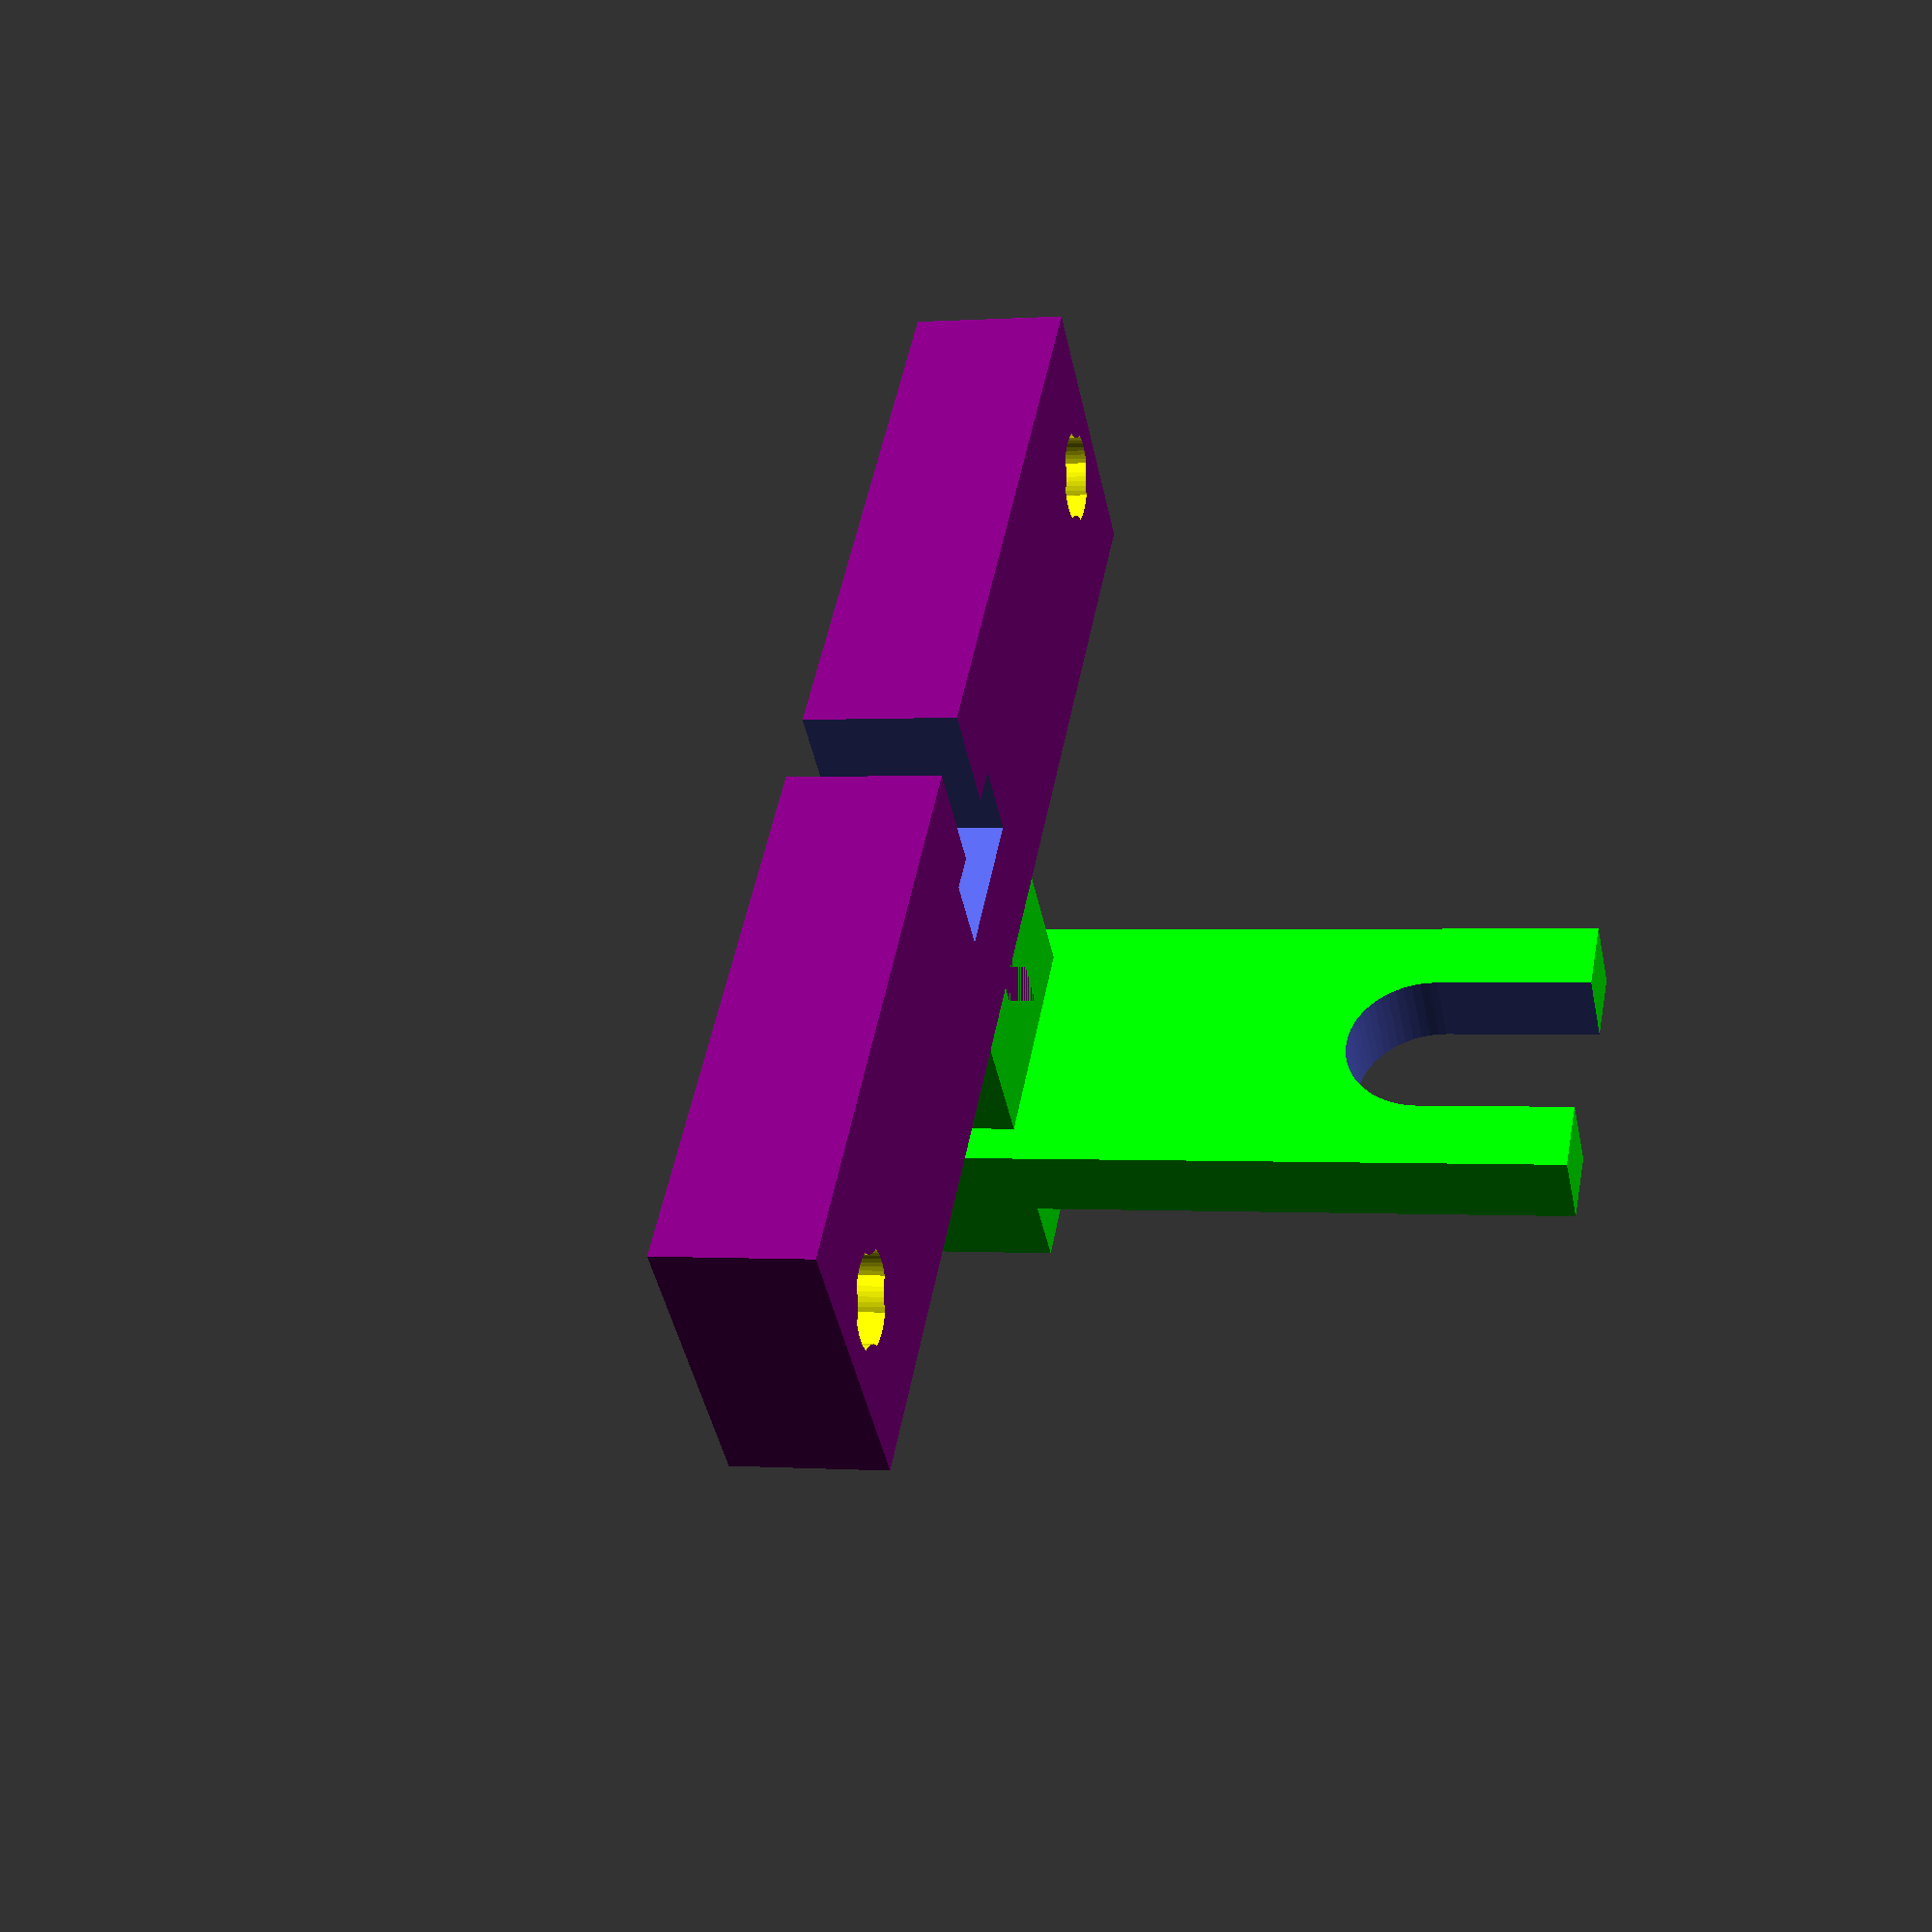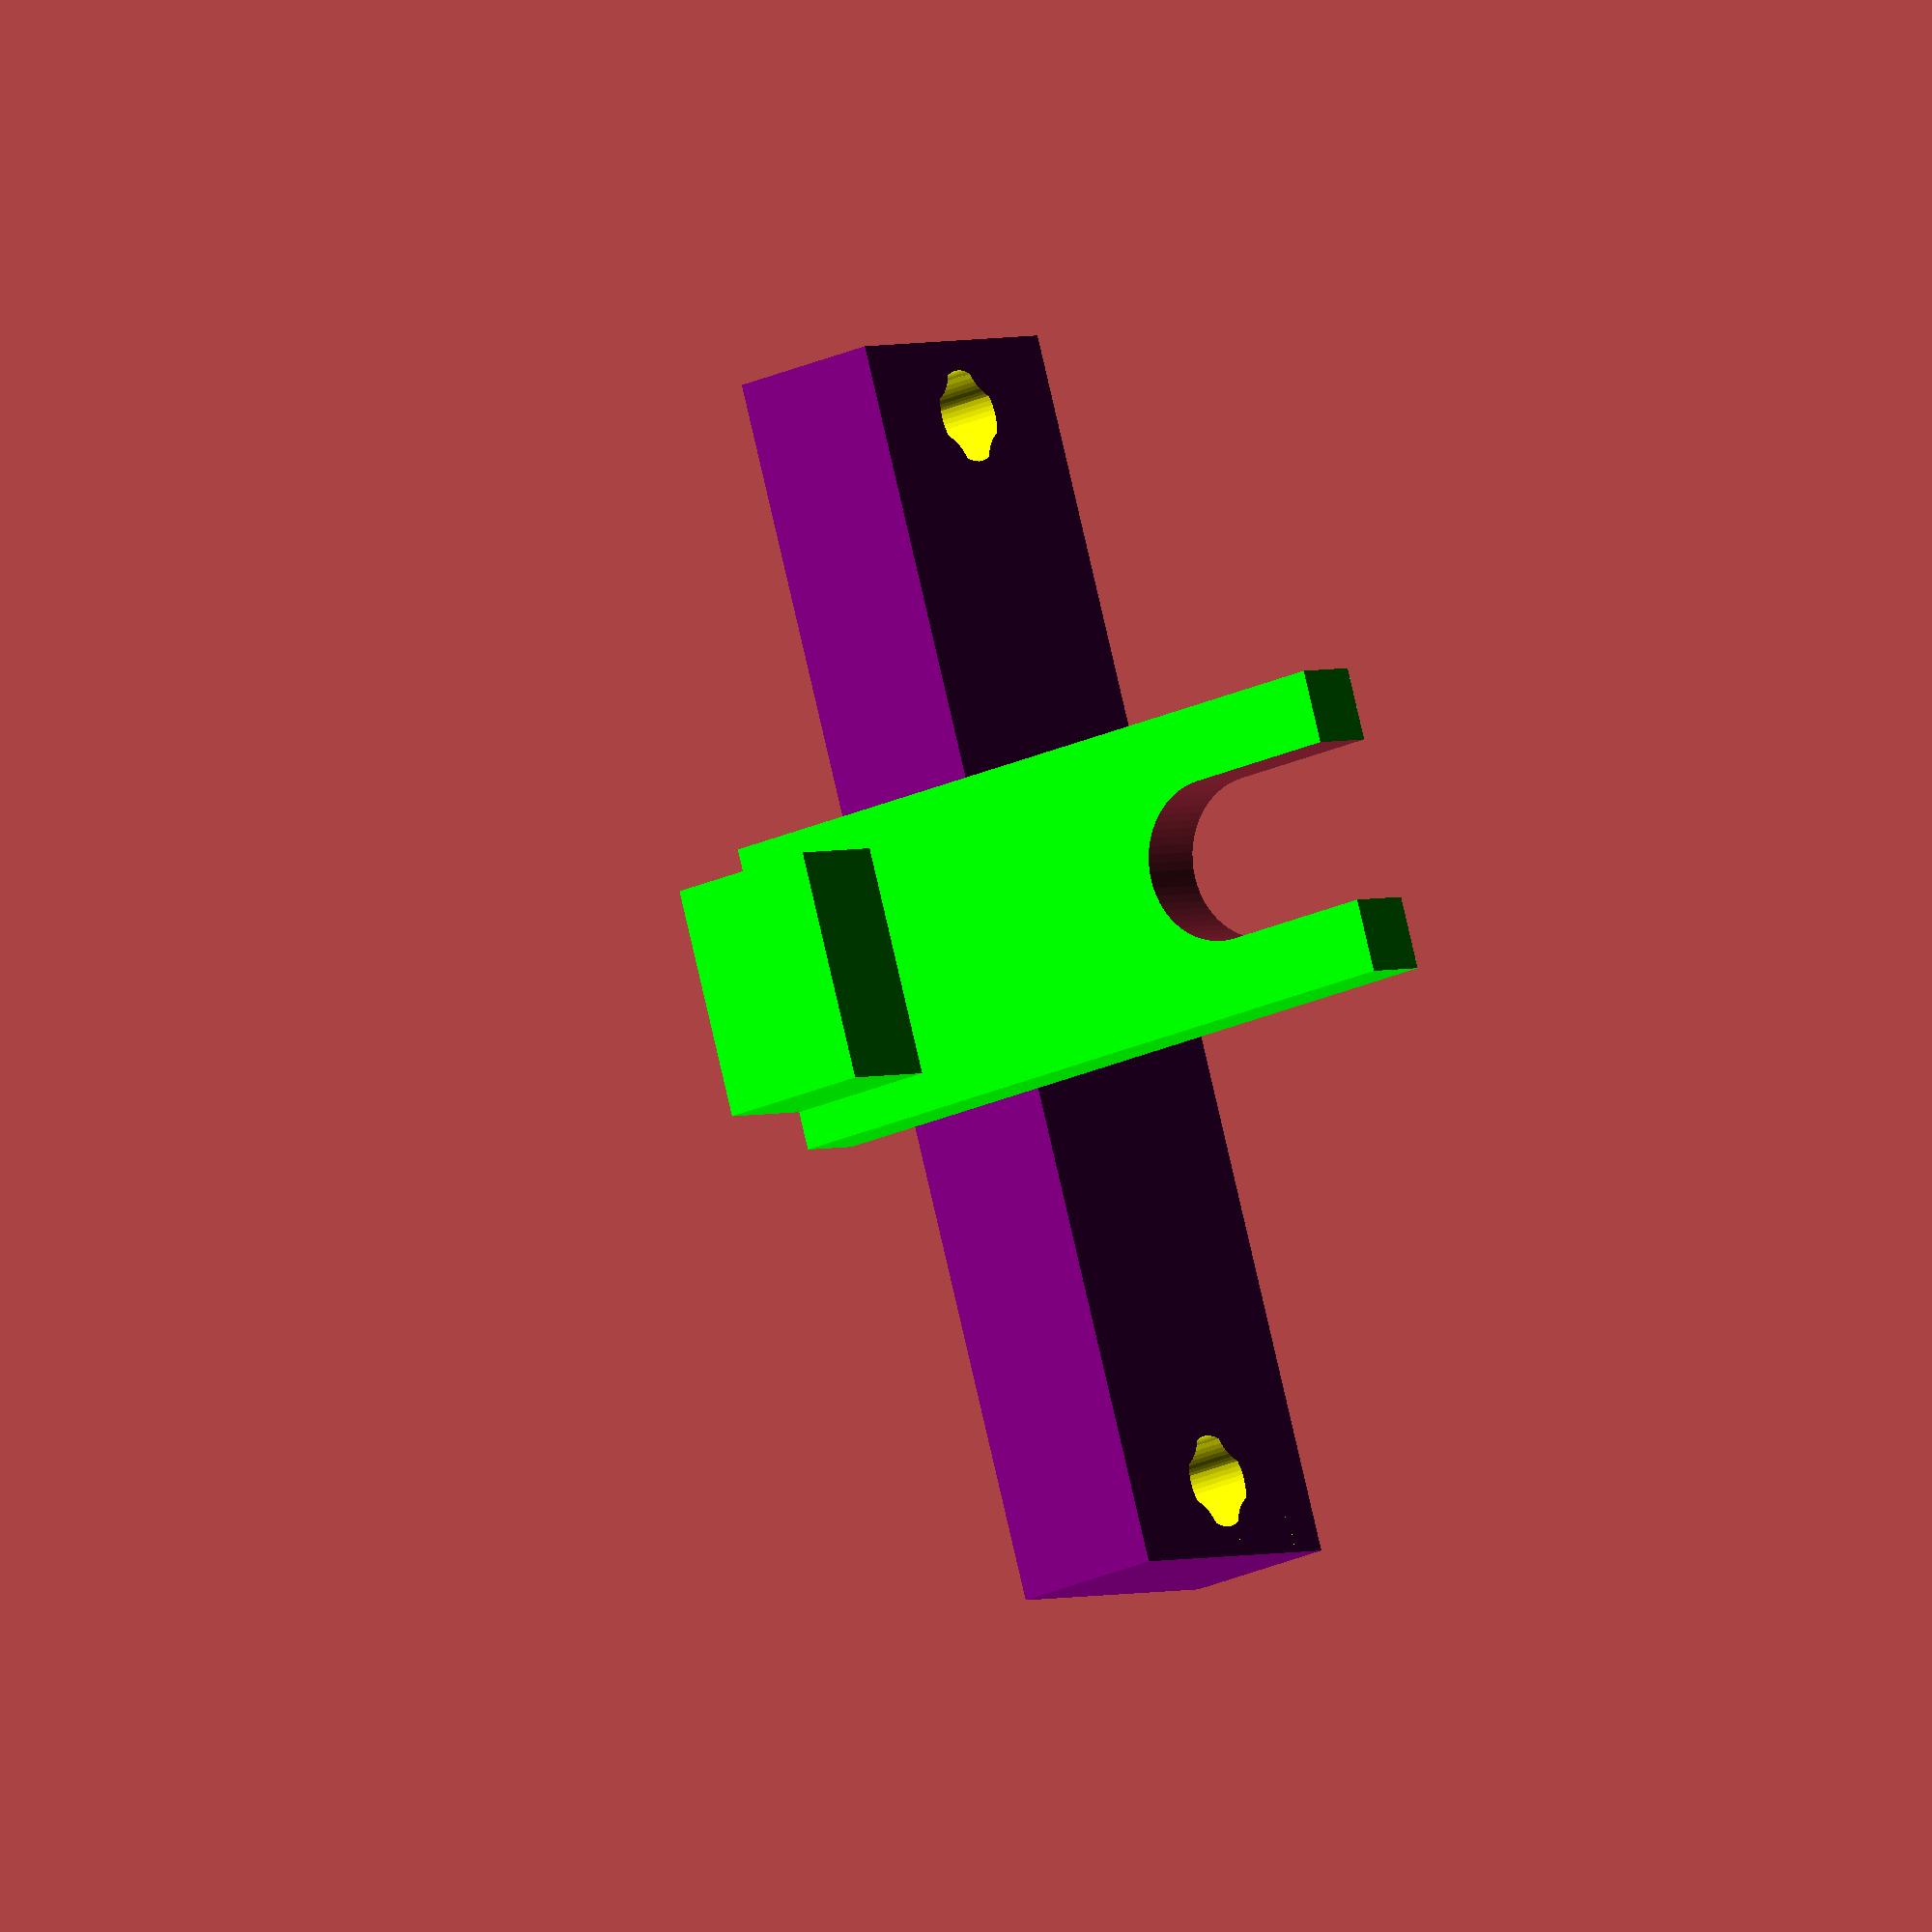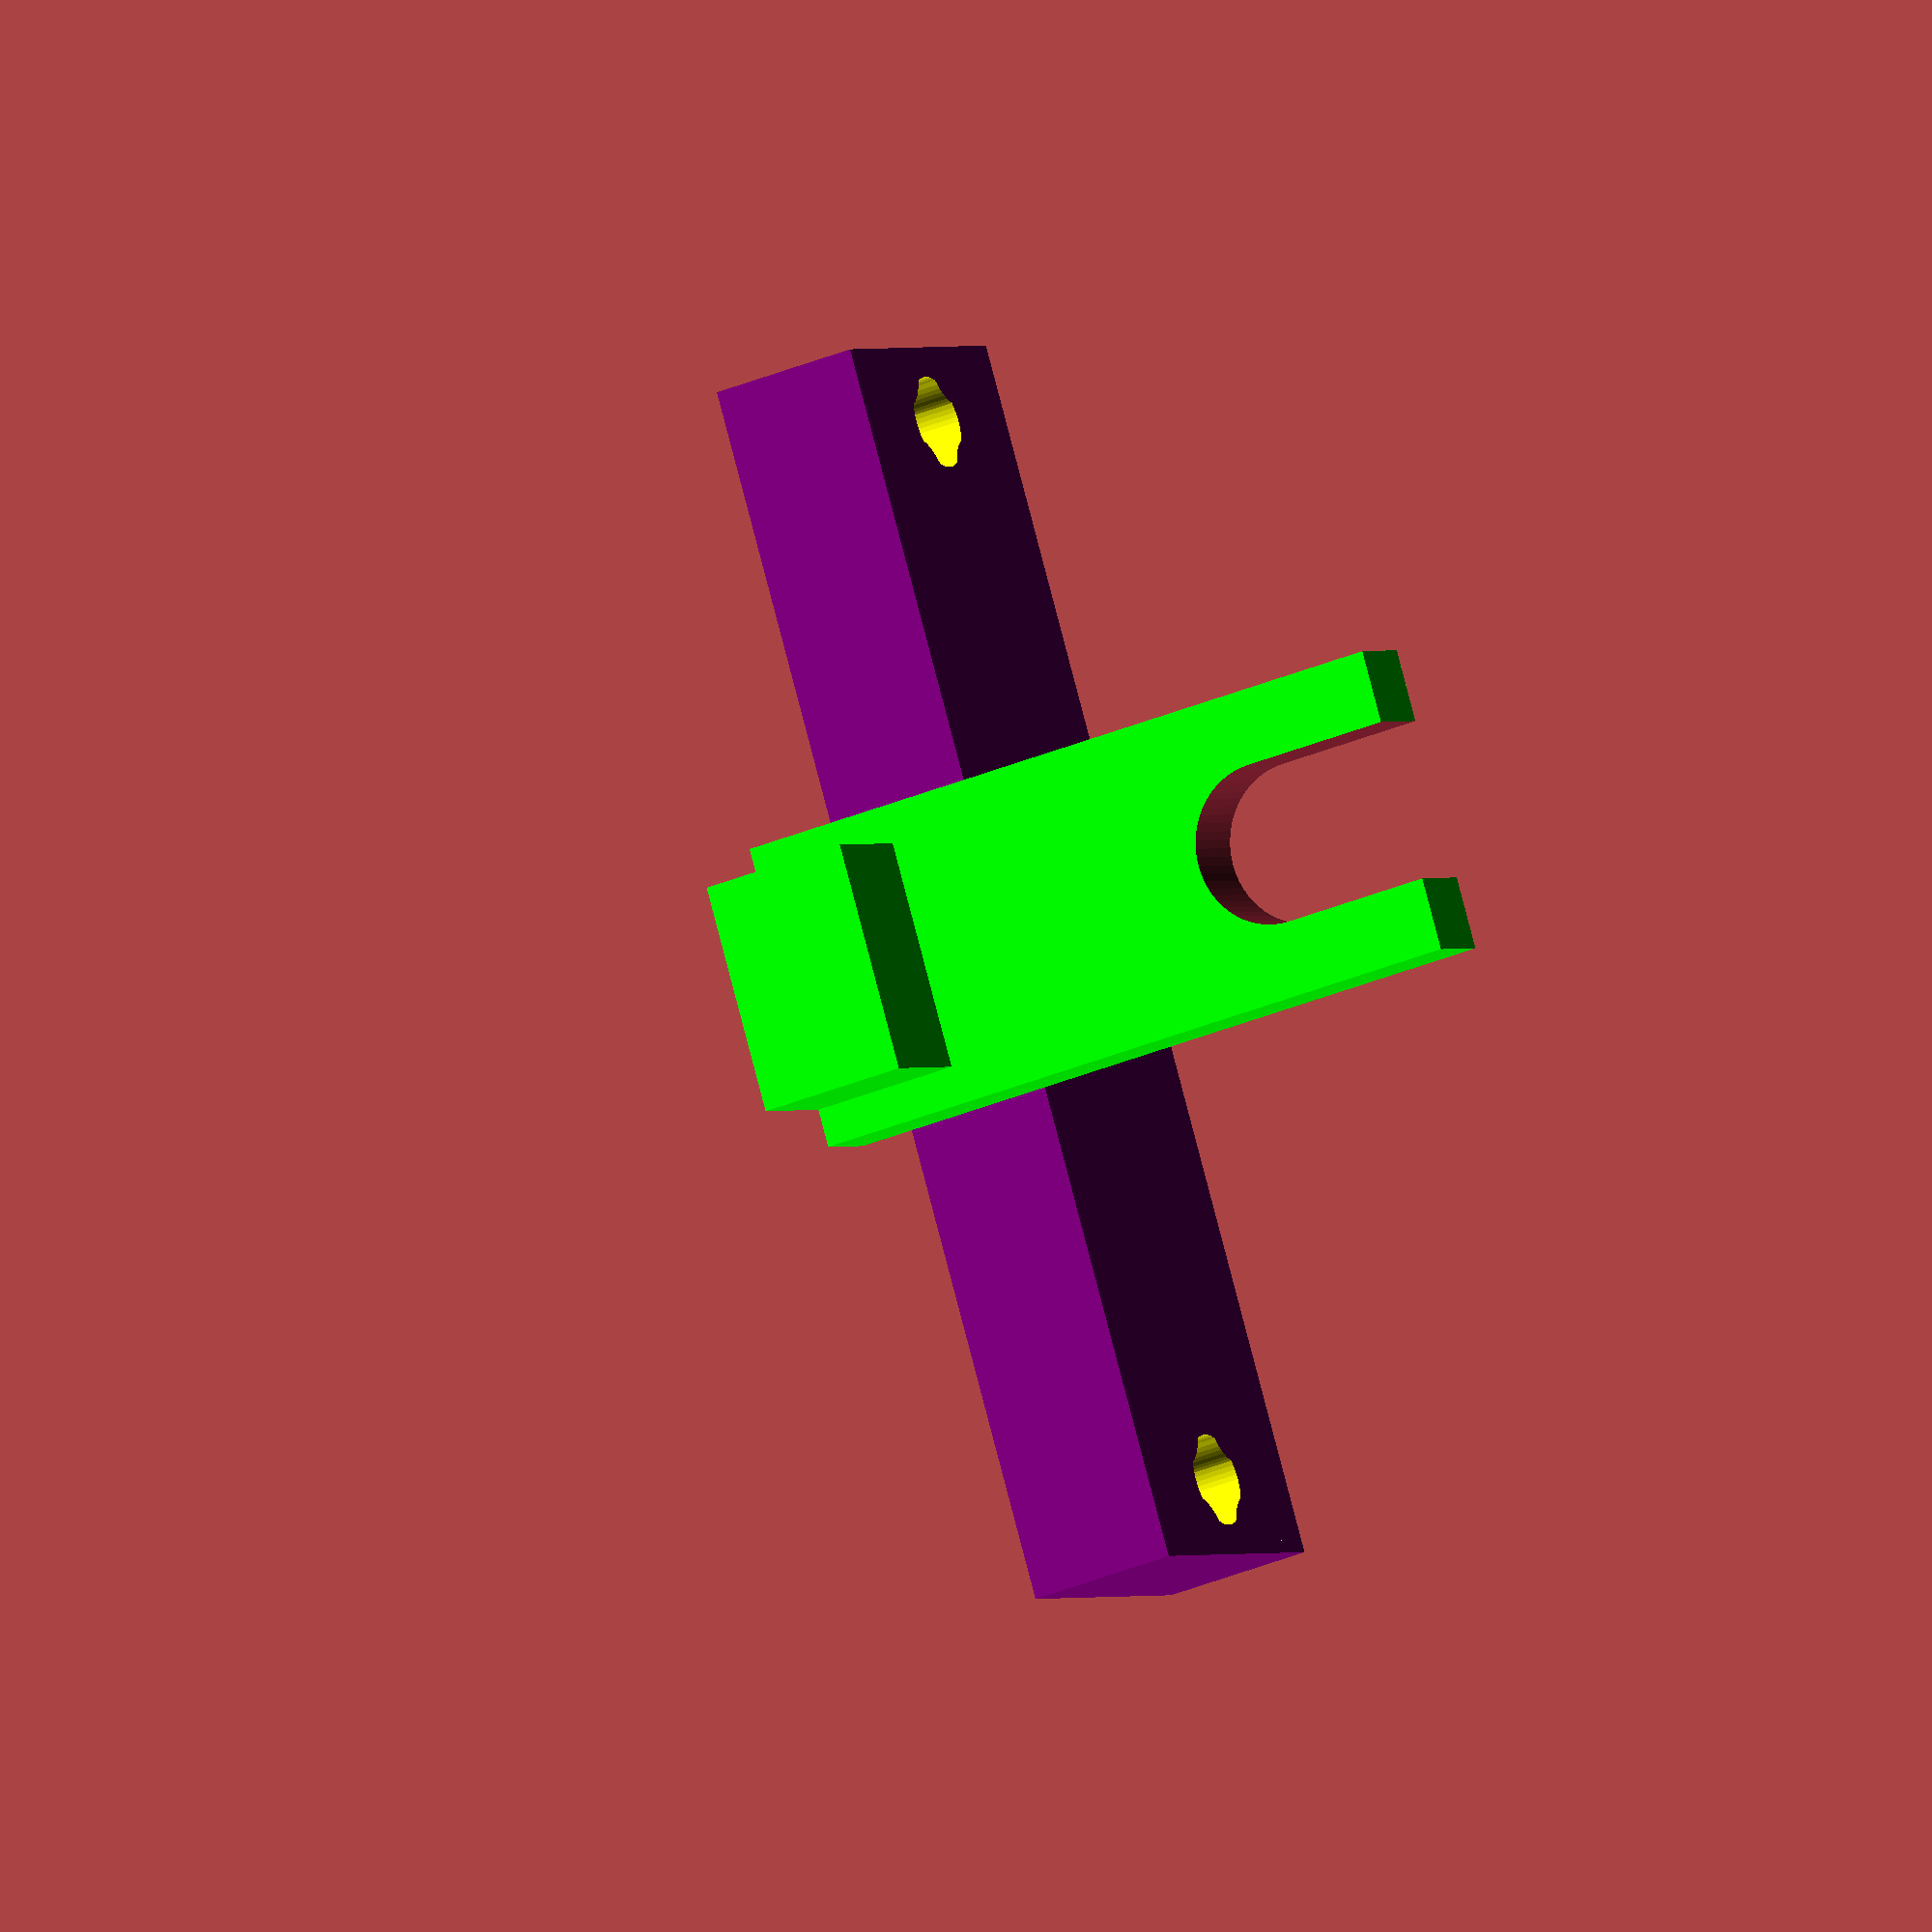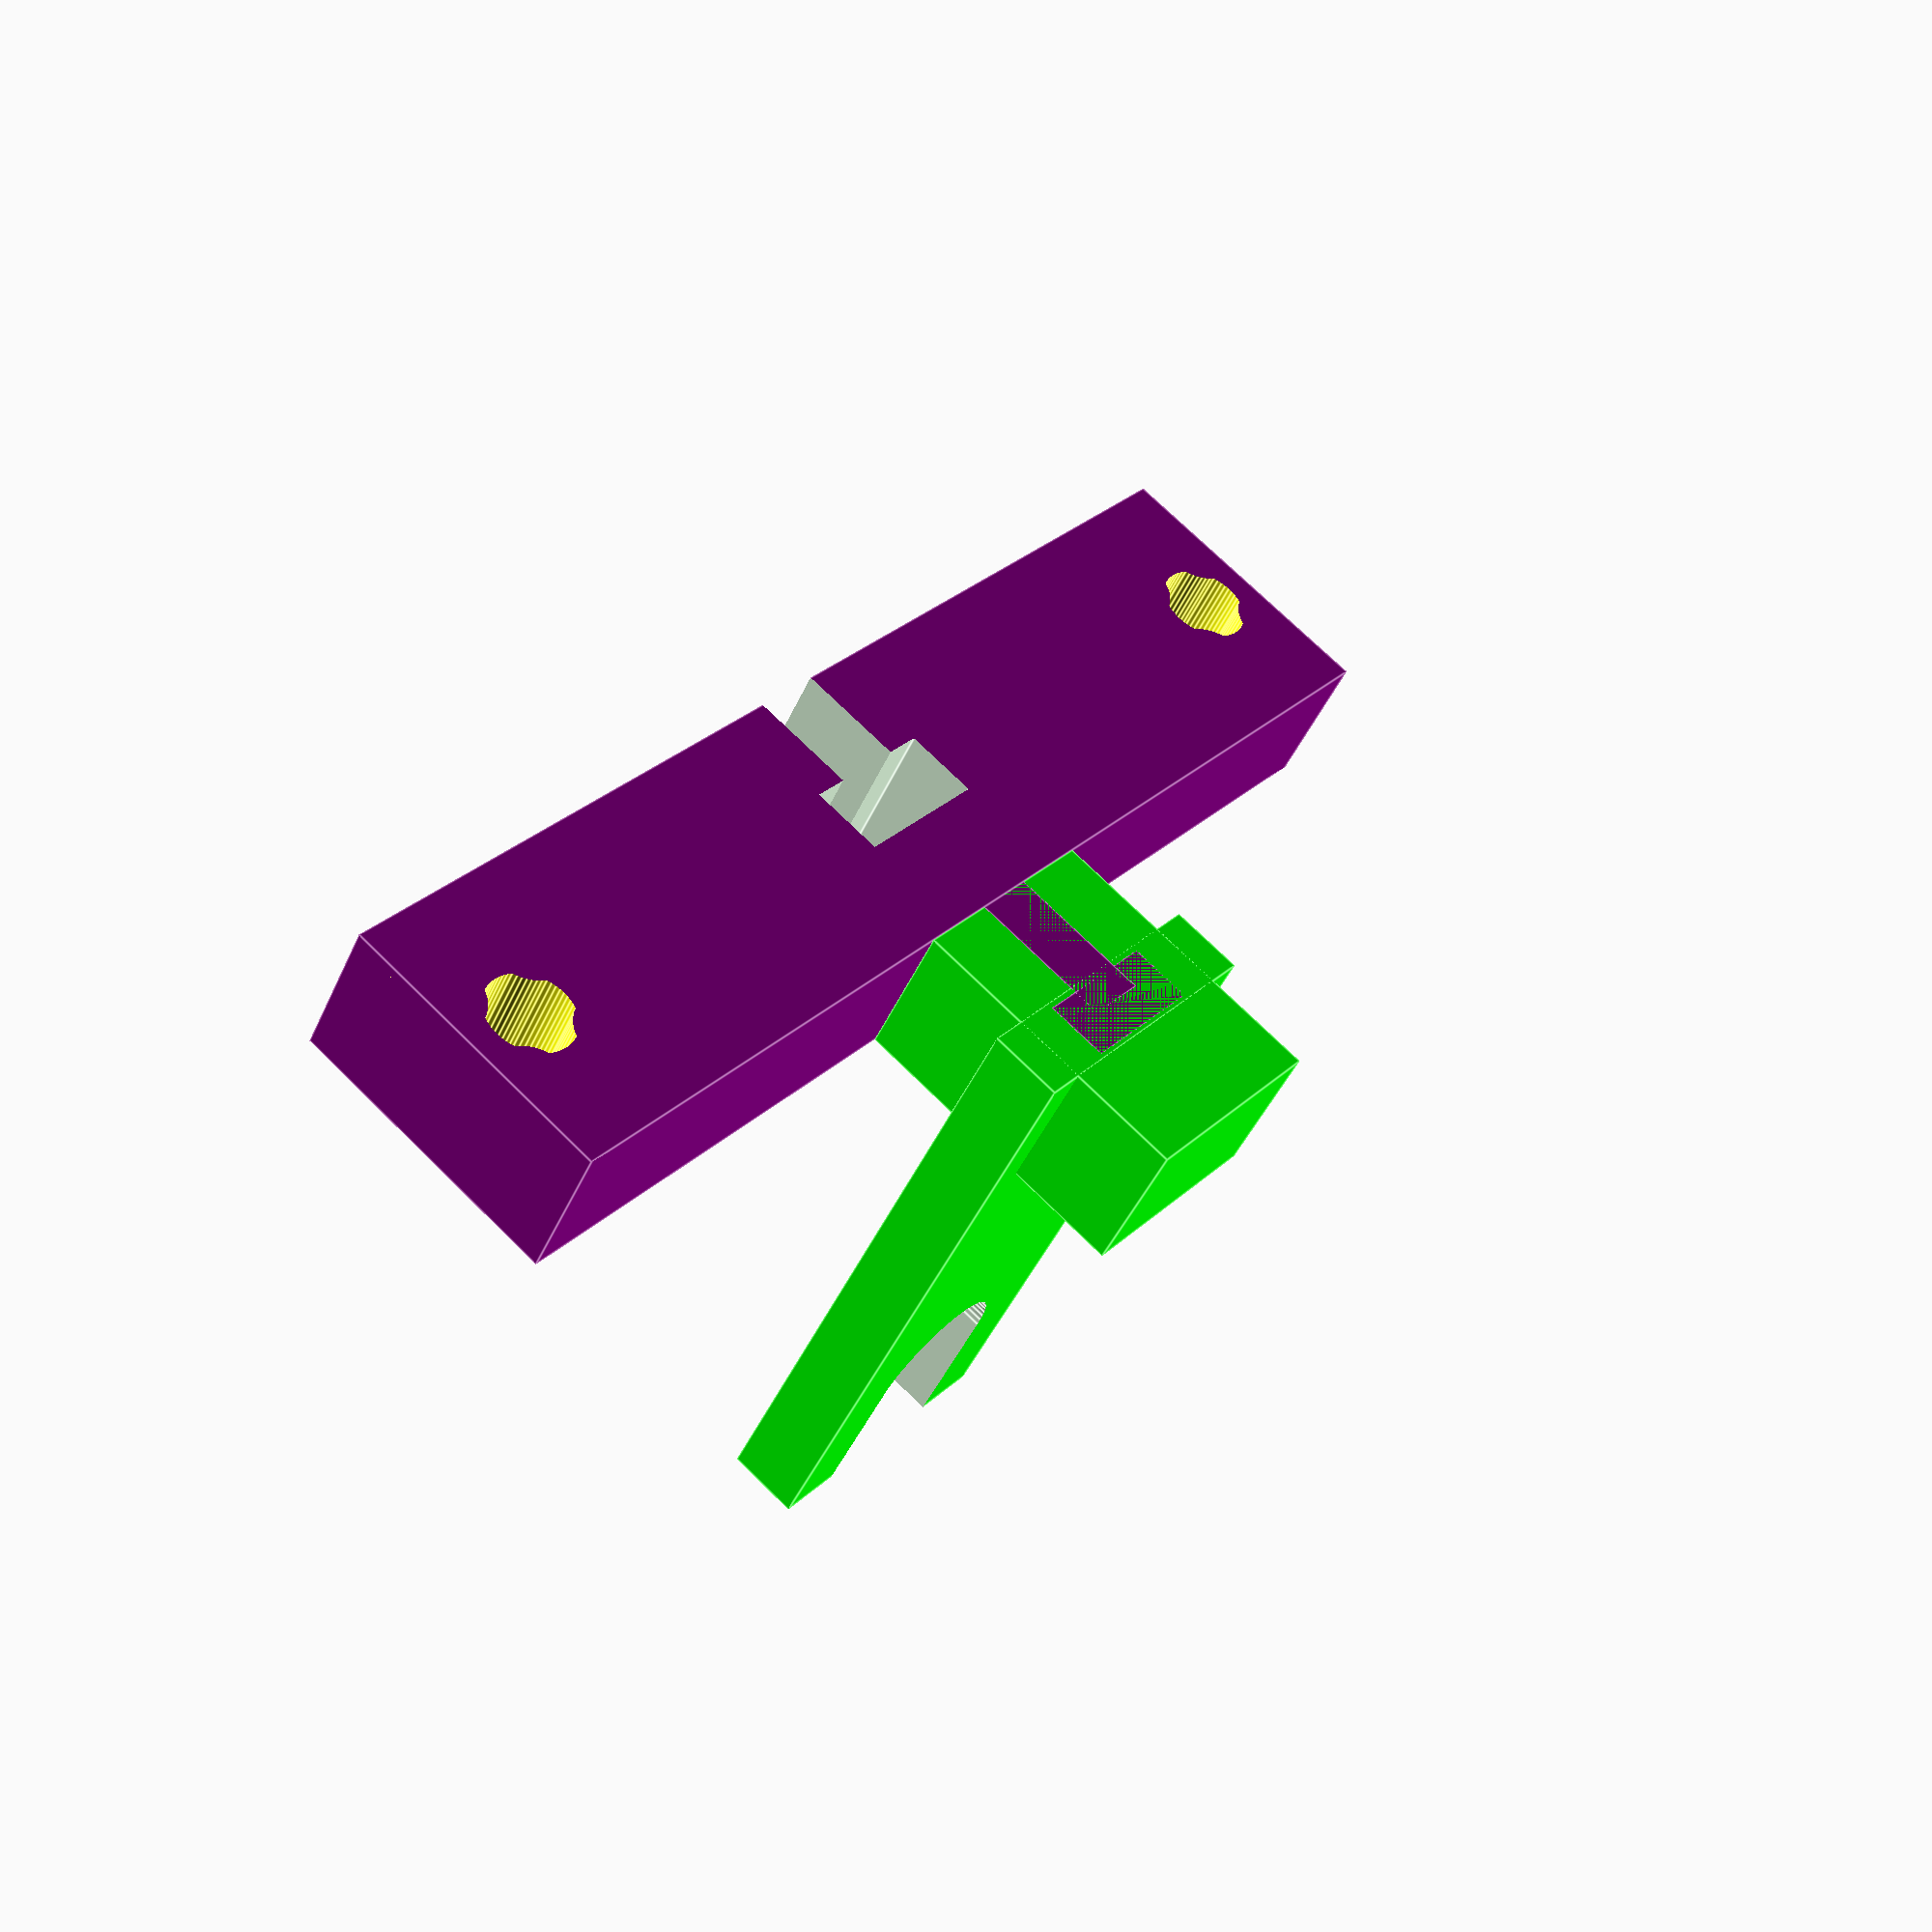
<openscad>
// ---------------PRINT FOLLOWING PARTS---------------
show_all = false; // Will force all parts to be shown at once.
print_single = true;

print_start_bar = false; //Color = Yellow
print_joint_cubes = false; //Color = Cyan
print_joint_bars = false; //Color = Blue
print_end_bar = false; //Color = Yellow
print_step_bar_joints = false; //Color = Green
print_lifting_joint_bars = false; //Color = Orange
print_slider_bar_joint = false; //Color = Red
print_step_holder_joint = false; //Color = Grey
print_support_base_front = false; //Color = Lime
print_support_base_back = true; //Color = Lime
print_support_base_step = true; //Color = Purple
print_support_bars = false; //Color = Pink

// For simulating the step from other file
print_step_box = false;

print_singles = show_all ? false : print_single; //Will reduce the amount of steps to 1 if true, and only print one model of each type.

// ---------------CHANGEABLE VARIABLES---------------
//Step Stats
step_width = 20;
step_length_x = 20;
step_amount = 4;

//Main Bar
bar_r = 5;
start_bar_l = 30;
end_bar_l = 10;

//Joint Bar
joint_bar_r = bar_r*0.6;

// ---------------STATIC VARIABLES---------------

//Amount of steps
step_amounts = print_singles ? 1 : step_amount;

//Joint
joint_cube = [bar_r*6, bar_r*2, bar_r*2];
joint_l = step_width+joint_cube[1]*1.1;

//End Main Bar
joint_amounts = step_amounts > 0 ? step_amounts+1 : step_amounts;
bar_end_dis = end_bar_l/2 + start_bar_l/2 + joint_cube[1]+ (step_width*step_amounts);

//Indents
indent_dis_main = bar_r*1.2;
indent_dis_joint = joint_bar_r*1.3;

//Step-Bar-Joint
step_bar_joint_h = joint_cube[2]*2;

//Other
y_length = bar_end_dis + end_bar_l*2;
step_support_width = step_width-0.3;

// ---------------MODULE SHAPES---------------

module small_bar(c, x_offset, y_offset, z_offset, length, rotation, hole){
    difference(){
        // Checking if the radius should be a for a hole or a bar
        // radius = hole ? joint_bar_r*1.05 : joint_bar_r; // ORIGINAL
        radius = hole ? joint_bar_r*1.01 : joint_bar_r; // THIGHTER
        
        // Making the main bar
        translate([x_offset, y_offset, z_offset])
            color(c)rotate(a = rotation)cylinder(r=radius, h=length, $fn=60, center=true);
        
        // Checking which axis the indents should be along, 
        // and sending is as the offset_push variable when making the indents in the bar.
        if(rotation[0] == 0 && rotation[1] == 0){
            indents(c, x_offset, y_offset, z_offset, length, rotation, hole, offset_push=[1,2,0]);
        } else if(rotation[0] == rotation[2]){
            indents(c, x_offset, y_offset, z_offset, length, rotation, hole, offset_push=[0,1,2]);
        } else {
            indents(c, x_offset, y_offset, z_offset, length, rotation, hole, offset_push=[1,0,2]);
        }
    }
}

module indents(c, x_offset, y_offset, z_offset, length, rotation, hole, offset_push){
    // The Indents on the side
    indent_dis = hole ? indent_dis_joint*1.02 : indent_dis_joint;
    k = indent_dis;
    x_push = offset_push[0];
    y_push = offset_push[1];
    z_push = offset_push[2];
    for(j = [[0,k,k],[0,-k,k],[0,k,-k],[0,-k,-k]]){
        translate([x_offset+j[x_push], y_offset+j[y_push], z_offset+j[z_push]])
        color(c)rotate(a = rotation)cylinder(r=joint_bar_r, h=length*2, $fn=60, center=true);
    }
}

// ---------------SETTING SHAPES---------------

//Start Bar, Color = Yellow
if(show_all ? true : print_start_bar){
    difference(){
        //Main Bar
        rotate(a = [90,0,0])cylinder(r=bar_r, h=start_bar_l, $fn=100, center=true);
        difference(){
            translate([0,5/2 -start_bar_l/2,0])
                rotate(a = [90,0,0])cylinder(d=5, h=5*1.1,, $fn=100, center=true);
            translate([0,5/2 -start_bar_l/2,2.5])
                cube([8,20,1], center=true);
            translate([0,5/2 -start_bar_l/2,-2.5])
                cube([8,20,1], center=true);
        }
        //Indents
        /*
        k = indent_dis_main;
        for(i = [[k,k],[-k,k],[k,-k],[-k,-k]]){
            translate([i[0], 0, i[1]])
                rotate(a = [90,0,0])cylinder(r=bar_r, h=start_bar_l*2, $fn=60, center=true);
        }
        */
    }
}

//End Bar, Color = Yellow
if(show_all ? true : print_end_bar){
    difference(){
        //Main Bar
        translate([0,bar_end_dis,0])
            rotate(a = [90,0,0])cylinder(r=bar_r, h=end_bar_l, $fn=100, center=true);
    
        //Indents
        /*
        k = indent_dis_main;
        for(i = [[k,k],[-k,k],[k,-k],[-k,-k]]){
            translate([i[0], bar_end_dis, i[1]])
                rotate(a = [90,0,0])cylinder(r=bar_r, h=end_bar_l*2, $fn=60, center=true);
        }
        */
    }
}

//Support Core, Color = Lime
if(show_all ? true : print_support_base_front){
    //Start Bar Holder
    y_length = step_width*2+0.3;
    translate([0,0,-joint_l])
            color("lime")cube([bar_r*3,y_length,bar_r*2], center=true);
    translate([0, y_length/4+(step_width-0.3)/2+10.2, -joint_l])
        color("lime")cube([10+1, 5+1,bar_r*2], center=true);
    translate([0, y_length/4+(step_width-0.3)/2+5, -joint_l])
        color("lime")cube([5+1 ,10,bar_r*2], center=true);
    difference(){
        translate([0,0,bar_r/2-(joint_l/2)])
            color("lime")cube([bar_r*4,bar_r,joint_l+bar_r*2*1.5], center=true);
        translate([0,0,0])
            rotate(a = [90,0,0])cylinder(r=bar_r*1.05, h=bar_r*2, $fn=60, center=true);
        translate([0,0,(bar_r*4/2)])
            rotate(a = [90,0,0])cube([(bar_r*1.05)*2,bar_r*4,bar_r*10], center=true);
    }
    echo(joint_l+bar_r);
}
if(show_all ? true : print_support_base_back){
    
    //End Bar Holder
    y_length = step_width+0.3;
    
    difference(){
        union(){
            translate([0,bar_end_dis,bar_r/2-(joint_l/2)])
                color("lime")cube([bar_r*4,bar_r,joint_l+bar_r*2*1.5], center=true);
            translate([0,bar_end_dis,-joint_l])
                color("lime")cube([bar_r*3,y_length,bar_r*2], center=true);
        }
        translate([0,bar_end_dis,0])
            rotate(a = [90,0,0])cylinder(r=bar_r*1.05, h=bar_r*2, $fn=60, center=true);
        translate([0,bar_end_dis,(bar_r*4/2)])
            rotate(a = [90,0,0])cube([(bar_r*1.05)*2,bar_r*4,bar_r*10], center=true);
        /*
        translate([0, bar_end_dis-0.2, -joint_l])
            cube([10,5,bar_r*2.5], center=true);
        translate([0, bar_end_dis-5.2, -joint_l])
            %cube([5,10,bar_r*2.5], center=true);
        translate([-5, bar_end_dis-0.2, -joint_l+6.2])
            rotate([90,0,0])linear_extrude(height = 5, center=true)
                polygon (points = [[0, 0],[10, 0],[5, 12]]);
        */
    }
        
}

//For Each Step
if(step_amounts > 0){
    for(i = [0 : step_amounts]){
        y_offset = start_bar_l/2 + (step_width)*(i-1) + joint_l/2 - 0.5;
        
//Joints Cubes, Color = Cyan
        startbar_printing = i != 0 || (i == 0 && (show_all ? true : print_start_bar));
        endbar_printing = i != step_amounts || (i == step_amounts && (show_all ? true : print_end_bar));
        if((show_all ? true : print_joint_cubes) && startbar_printing && endbar_printing){
            difference(){
                translate([0, start_bar_l/2+joint_cube[1]/2+step_width*i, 0])
                    color("cyan")cube(joint_cube, center=true);
                for(side = [bar_r*2, -bar_r*2]){
                    small_bar("yellow", side, y_offset, 0, joint_l, [90,0,0], hole = true);
                }
            }
        }
        
//Joint Bars, Color = Blue
        if(i != 0 && (show_all ? true : print_joint_bars)){
            side = i%2 == 0 ? bar_r*2 : -bar_r*2;
            small_bar("blue", side, y_offset, 0, joint_l, [90,0,0], hole = false);
        }
        
//Step Bar Joints, Color = Green
        if(i != 0 && (show_all ? true : print_step_bar_joints)){
            side = i%2 == 0 ? bar_r*2 : -bar_r*2;
            difference(){
                translate([side, y_offset, joint_cube[2]/2])
                    color("green")cube([bar_r*2, step_width-joint_cube[1]-1, bar_r*4], center=true);
                //Upper Hole
                difference(){
                    translate([side, y_offset, joint_cube[2]])
                        rotate(a = [90,0,90])cylinder(r=joint_bar_r*1.05, h=joint_l*10, $fn=60, center=true);
                }
                //Lower Hole
                difference(){
                    translate([side, y_offset, 0])
                        rotate(a = [90,0,0])cylinder(r=joint_bar_r*1.05, h=joint_l*10, $fn=60, center=true);
                }
            }
        }
//Lifting Joint Bars, Color = Orange
        if(i != 0 && (show_all ? true : print_lifting_joint_bars)){
            h_array = print_singles ? [joint_cube[2]] : [joint_cube[2], joint_cube[2]*4, joint_cube[2]*5];
            for(h = h_array){
                small_bar("orange", 0, y_offset, h, joint_l*2, [90,0,90], hole = false);
            }
        }
//Slider Bar Joint, Color = Red
        if(i != 0 && (show_all ? true : print_slider_bar_joint)){
            side_array_red = print_singles ? [bar_r*6.1] : [bar_r*6.1, -bar_r*6.1];
            for(side = side_array_red){
                difference(){
                    translate([side, y_offset, joint_cube[2]*3])
                        color("red")cube([bar_r*4, step_width-joint_cube[1]-1, bar_r*10], center=true);
                    //Indents
                    for(h = [joint_cube[2],joint_cube[2]*4, joint_cube[2]*5]){
                        small_bar("yellow", 0, y_offset, h, joint_l*2, [90,0,90], hole = true);
                    }
                    side_plus = side > 0 ? bar_r : -bar_r;
                    translate([side+side_plus, y_offset, 0])
                        cylinder(r=joint_bar_r*1.05, h=joint_l*10, $fn=60, center=true);
                }
            }
        }
// Step Holder Joint, Color = Grey
        if(i != 0 && (show_all ? true : print_step_holder_joint)){
            side_length = bar_r+step_length_x/2 + 0.5;
            side_array_grey = print_singles ?[side_length] : [side_length, -side_length];
            for(side = side_array_grey){
                difference(){
                    translate([side,y_offset,joint_cube[2]*4.5])
                        color("grey")cube([bar_r*2, step_width-joint_cube[1]-1, joint_cube[2]*2], center=true);
                    for(h = [joint_cube[2]*4, joint_cube[2]*5]){
                        small_bar("yellow", 0, y_offset, h, joint_l*2, [90,0,90], hole = true);
                    }
                }
            }
        }
        
// Support-base, Color = Purple
        if(i != 0 && (show_all ? true : print_support_base_step)){
            difference(){
                translate([0, y_offset, -joint_l])
                    color("purple")cube([(support_side_array[0]+bar_r)*2,step_support_width,bar_r*2], center=true);
                support_side_array = [bar_r*6.1+bar_r,-bar_r*6.1-bar_r];
                for(side = support_side_array){
                    small_bar("yellow", side, y_offset, -joint_l, joint_l*1.2, [0,0,0], hole = true);
                }
                translate([0, y_offset, -joint_l])
                    cube([10,5,bar_r*4], center=true);
                translate([0, y_offset-5, -joint_l])
                    cube([5,10,bar_r*4], center=true);
            }
            translate([0, y_offset+(step_width-0.3)/2+10.2, -joint_l])
                color("purple")cube([10 - 0.7, 5 - 0.7,bar_r*2], center=true);
            translate([0, y_offset+(step_width-0.3)/2+5, -joint_l])
                color("purple")cube([5 - 0.7,10,bar_r*2], center=true);
        }
// Support-bars, Color = Pink
        if(i != 0 && (show_all ? true : print_support_bars)){
            support_side_array = print_singles ? [bar_r*6.1+bar_r] : [bar_r*6.1+bar_r,-bar_r*6.1-bar_r];
            for(side = support_side_array){
                small_bar("pink", side, y_offset, 120/4, 120, [0,0,0], hole = false);
            }
        }
        // Simulate the cube of the step
        if(i != 0 && print_step_box){
            translate([0,y_offset,joint_cube[2]*3.5+15])
                cube([20,19,30], center=true);
        }
    }
    
}
</openscad>
<views>
elev=180.0 azim=312.4 roll=254.3 proj=p view=solid
elev=204.3 azim=68.2 roll=232.5 proj=o view=wireframe
elev=212.8 azim=60.3 roll=239.2 proj=o view=solid
elev=223.2 azim=50.1 roll=22.4 proj=p view=edges
</views>
